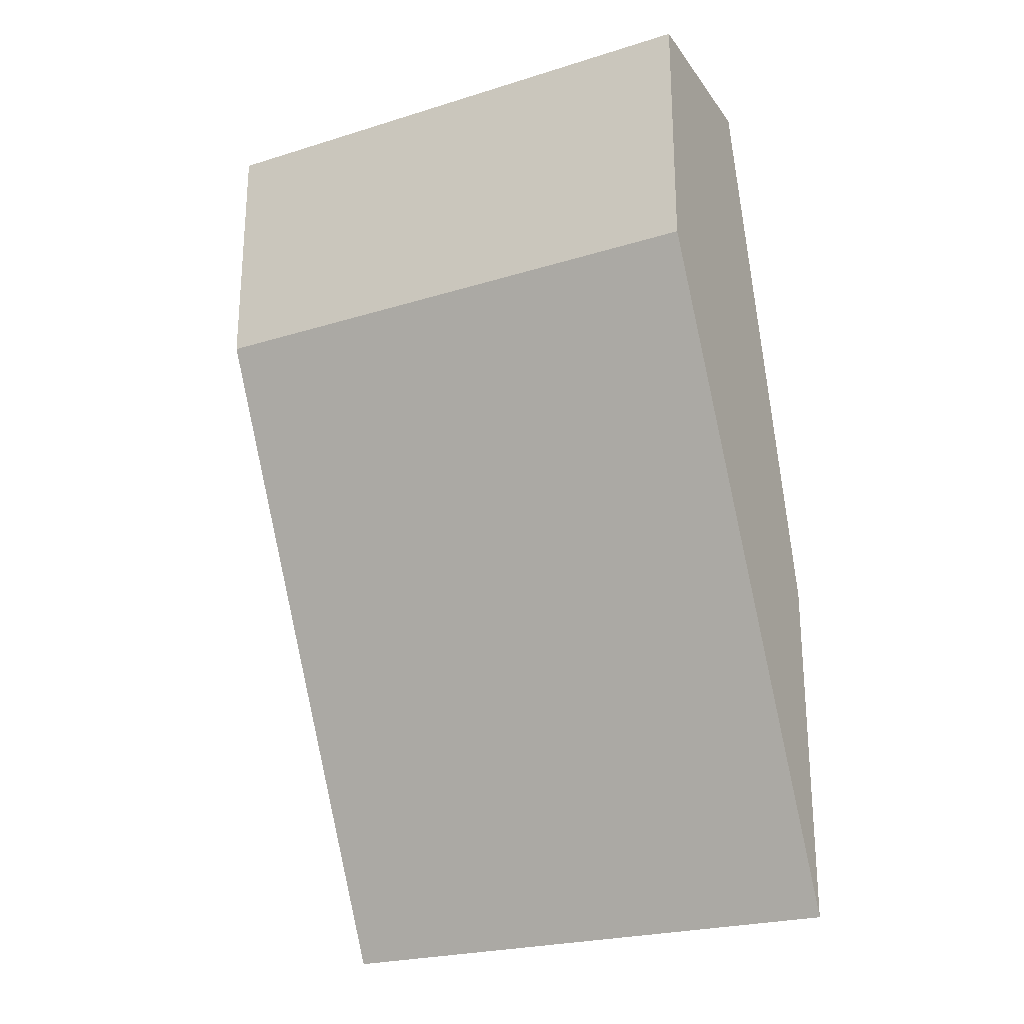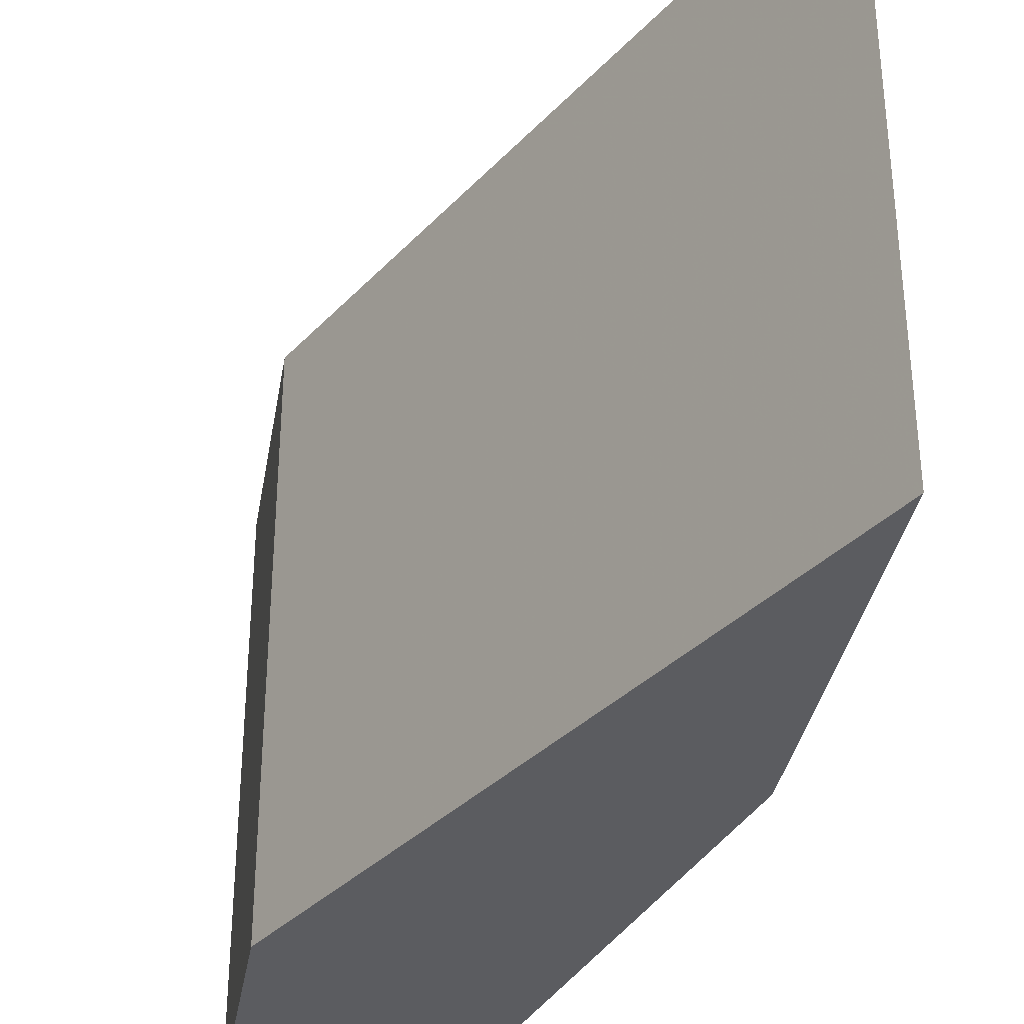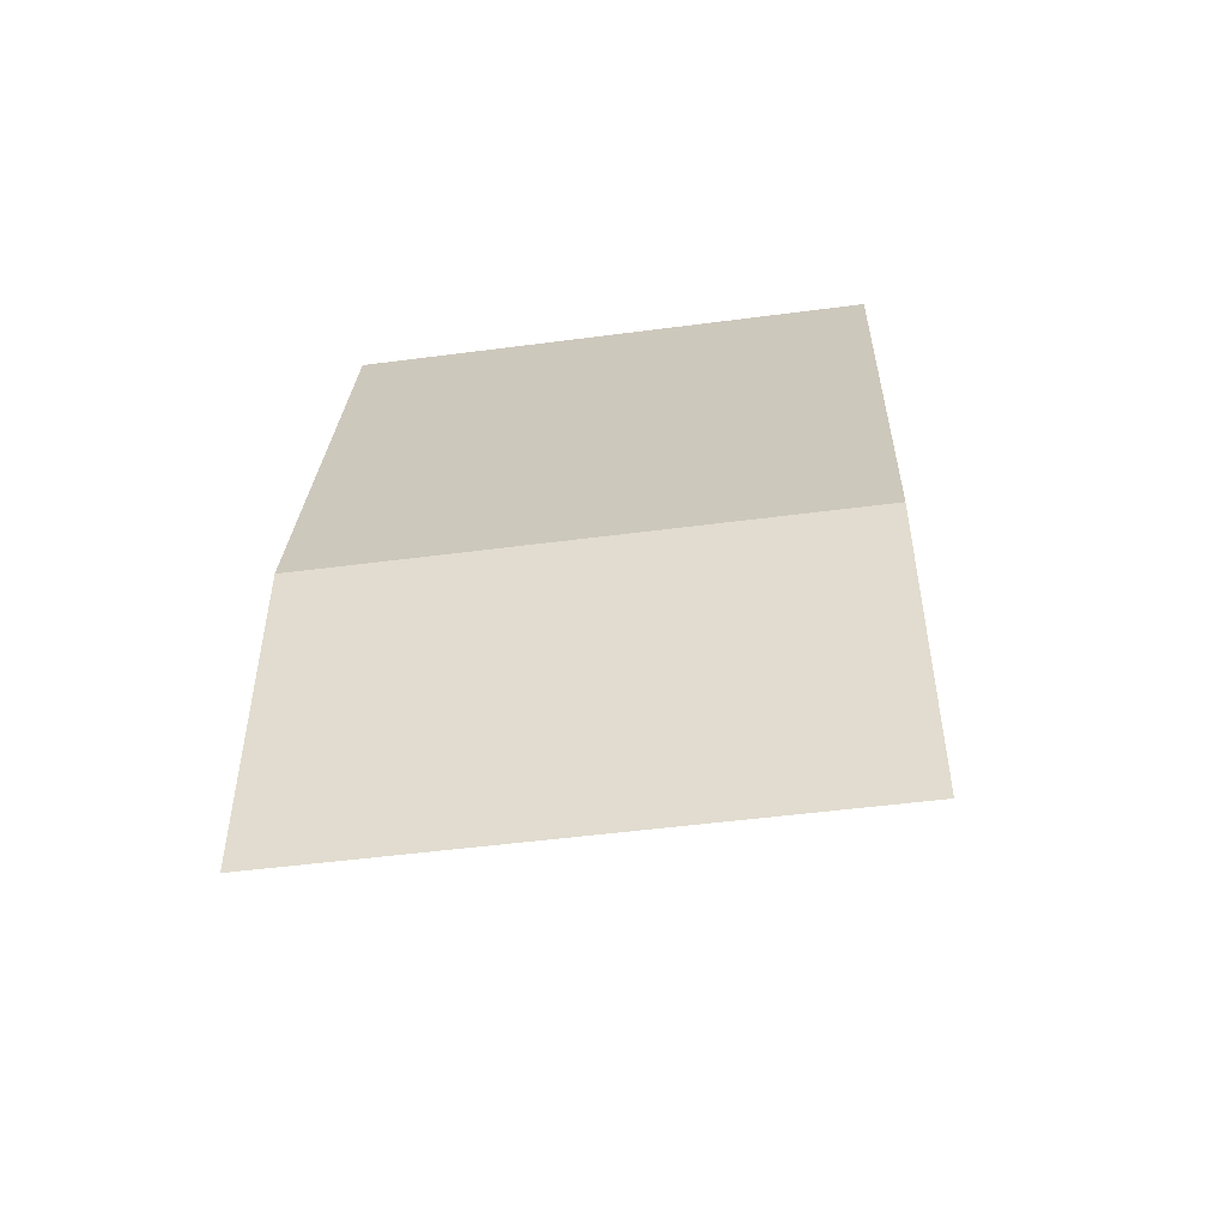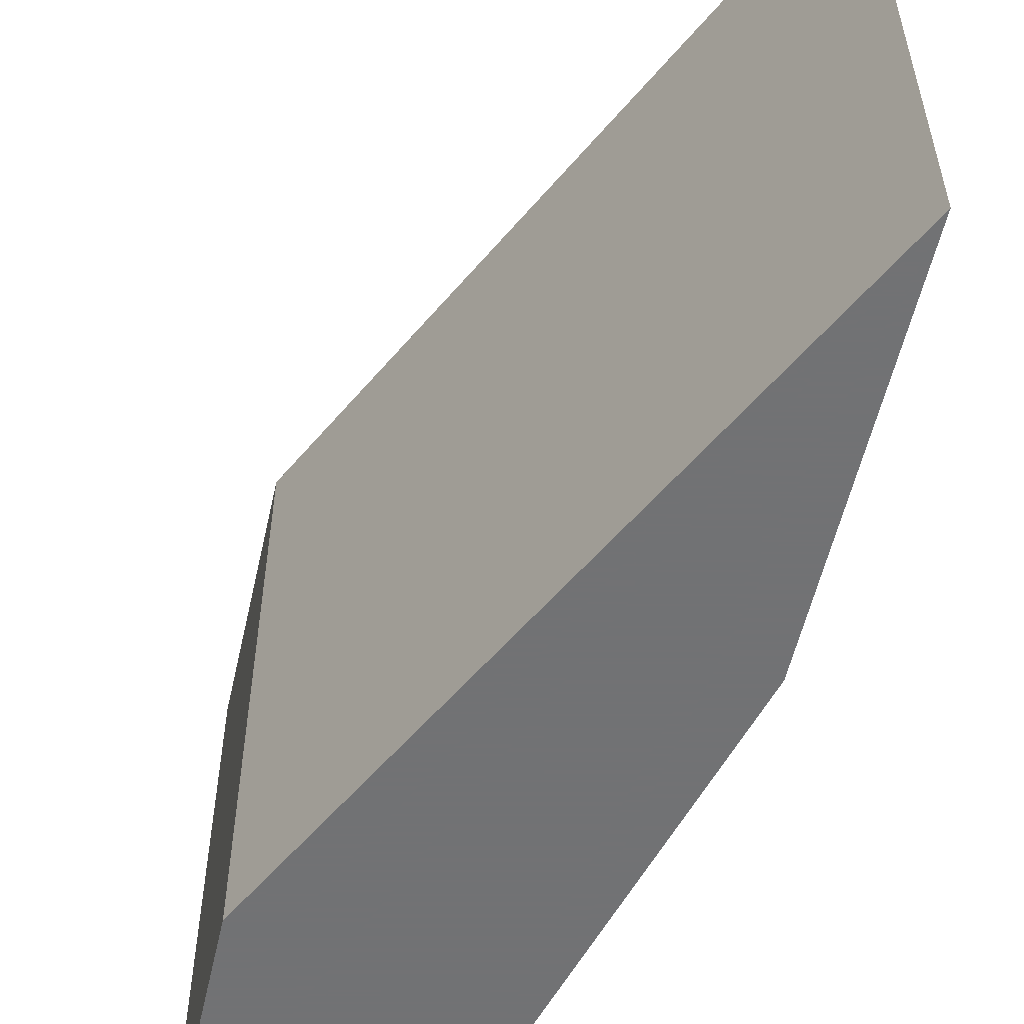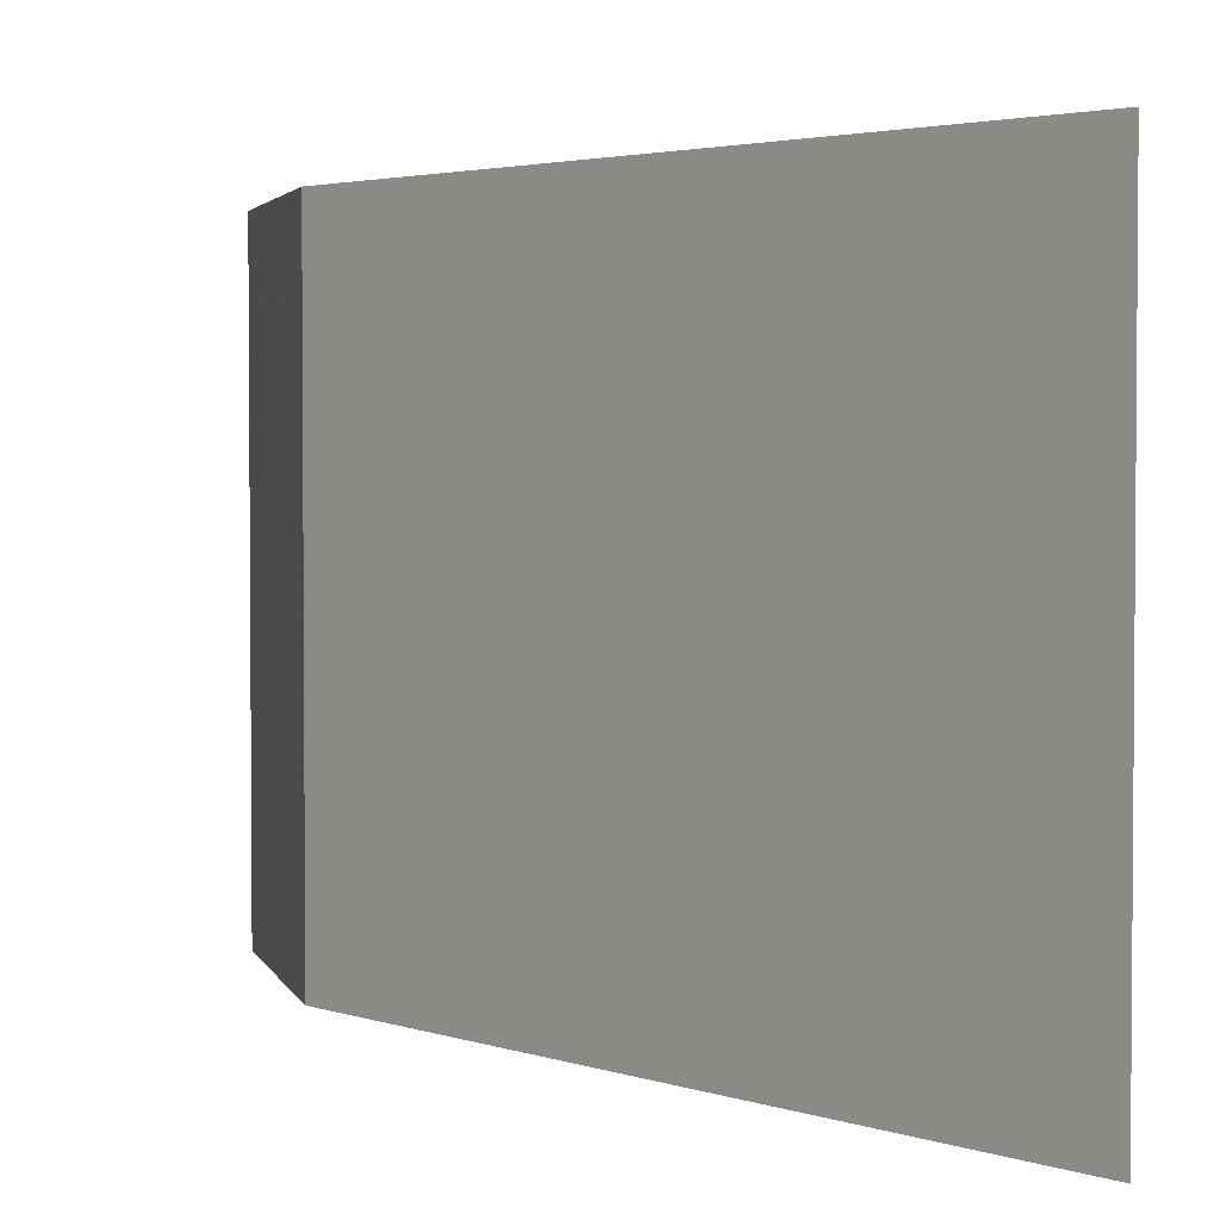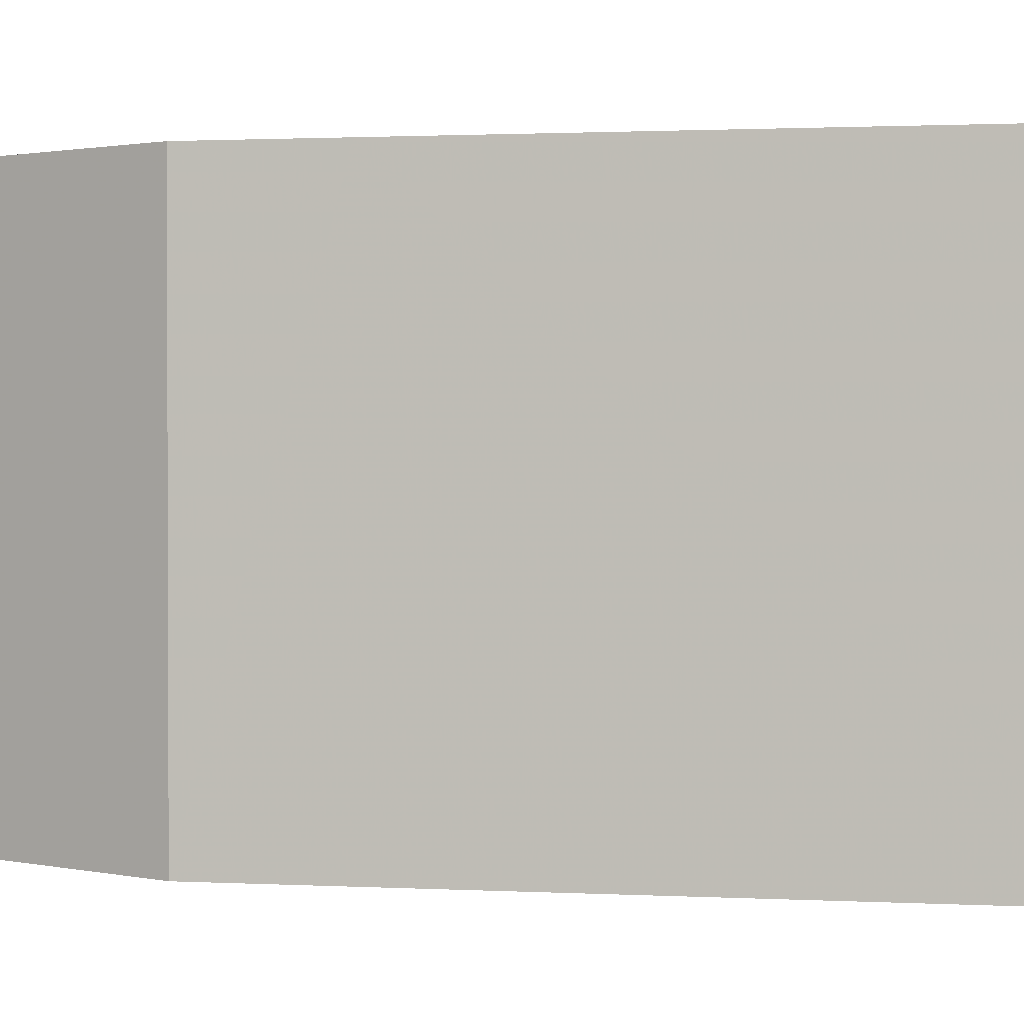
<metadata>
{"format":"obj","ext":"obj","renderer":"f3d","projection":"perspective","resolution":1024,"background":"white","views":[{"elev":-24.3,"azim":117.0,"up":"+Z"},{"elev":-34.6,"azim":170.4,"up":"+Y"},{"elev":-50.2,"azim":-81.8,"up":"+Z"},{"elev":-55.6,"azim":167.3,"up":"+Y"},{"elev":2.9,"azim":165.9,"up":"+Y"},{"elev":1.3,"azim":127.3,"up":"+Y"}]}
</metadata>
<code>
v 0.3295 -0.4839 -0.1344
v 0.3295 -0.4839 -0.007443
v 0.3295 -0.2894 -0.1344
v 0.4218 -0.2894 0.05029
v 0.4442 -0.4839 0.09518
v 0.3295 -0.2894 -0.007443
v 0.3808 -0.4839 0.1848
v 0.4442 -0.2894 0.09518
v 0.4442 -0.4839 0.1848
v 0.3808 -0.2894 0.1848
v 0.4442 -0.2894 0.1848
f 3 10 11
f 7 11 10
f 7 9 11
f 5 11 9
f 5 8 11
f 4 8 5
f 3 8 4
f 3 11 8
f 3 6 10
f 2 10 6
f 2 7 10
f 1 7 2
f 1 9 7
f 1 5 9
f 1 4 5
f 1 3 4
f 1 6 3
f 1 2 6

</code>
